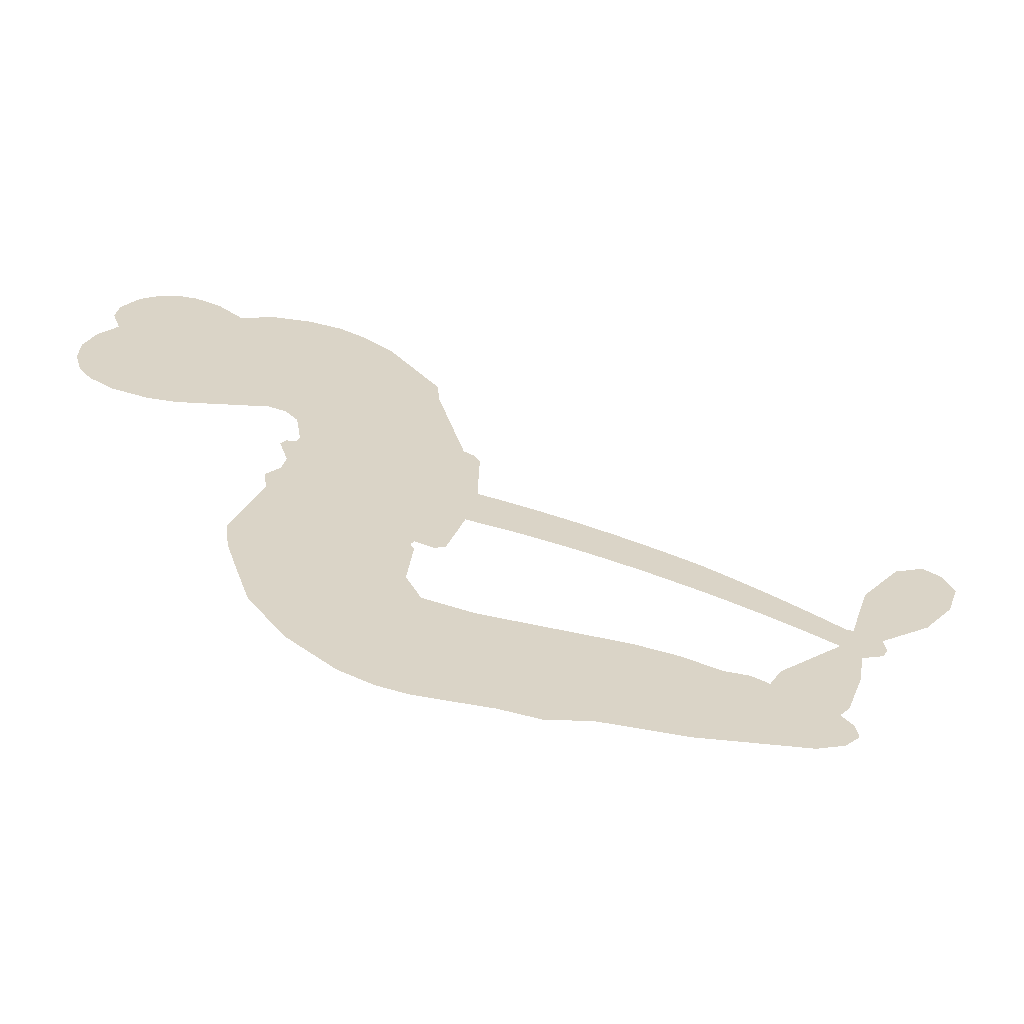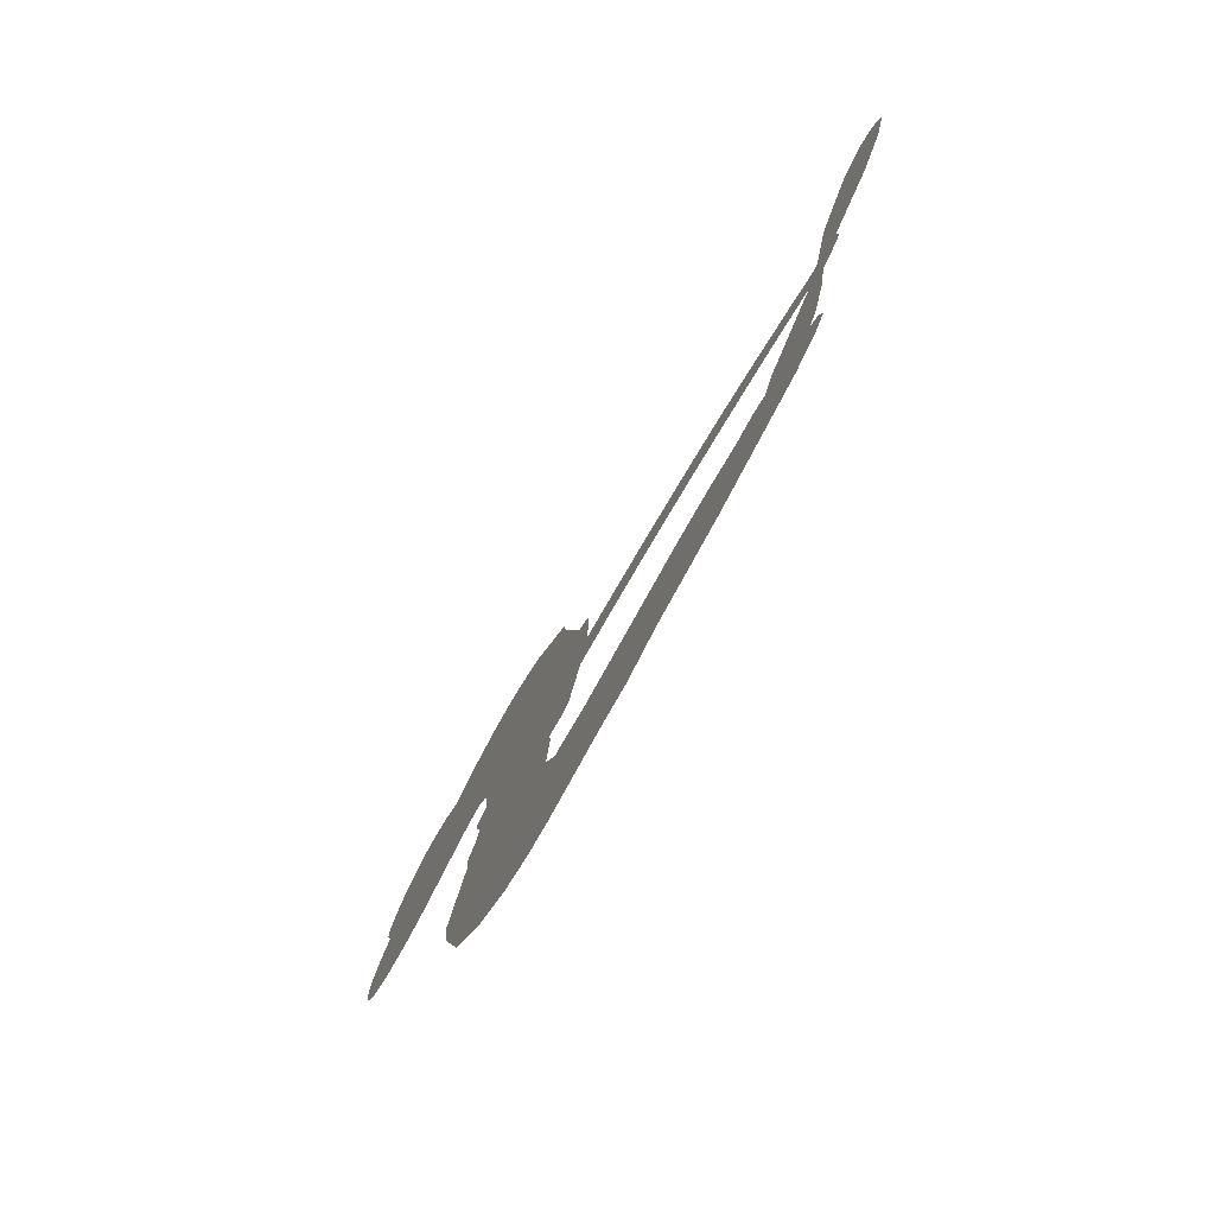
<metadata>
{"format":"obj","ext":"obj","renderer":"f3d","projection":"perspective","resolution":1024,"background":"white","views":[{"elev":-62.3,"azim":-12.1,"up":"+Y"},{"elev":-78.0,"azim":61.2,"up":"+Y"}]}
</metadata>
<code>
v -455.8 44.15 0
v -454.2 49.09 0
v -451.4 53.47 0
v -452.8 57.44 0
v -452.4 61.17 0
v -449.8 65.97 0
v -446.9 68.83 0
v -443.7 70.35 0
v -440.8 70.66 0
v -436.7 69.42 0
v -432.7 66.19 0
v -427.9 69.19 0
v -421.5 70.35 0
v -416.2 69.92 0
v -412.1 68.22 0
v -407.1 64.67 0
v -398.9 54.13 0
v -398.6 49.72 0
v -394.1 32.27 0
v -392.4 31.41 0
v -391.6 29.79 0
v -391.7 18.73 0
v -357.7 9.354 0
v -336.7 -2.007 0
v -335.8 -1.915 0
v -332.4 9.852 0
v -326.1 19.38 0
v -321.4 22.04 0
v -318.5 20.38 0
v -317 16.57 0
v -319 10.32 0
v -323.7 3.288 0
v -331.6 -3.364 0
v -331.2 -5.745 0
v -332 -7.678 0
v -335.5 -9.414 0
v -336.6 -15.55 0
v -339.4 -23.96 0
v -346.3 -33.51 0
v -349.3 -34.49 0
v -351.6 -33.44 0
v -353 -29.6 0
v -352.3 -25.5 0
v -348.4 -17.35 0
v -338.4 -7.114 0
v -393.5 9.817 0
v -396.2 0.276 0
v -397.9 -0.6144 0
v -400.8 0.2224 0
v -401.3 -0.8425 0
v -400.7 -1.996 0
v -401.6 -10.54 0
v -399.2 -15.46 0
v -391.7 -16.91 0
v -369.5 -17.35 0
v -362.7 -18.3 0
v -356.9 -20.12 0
v -352.9 -20.06 0
v -341.9 -25.04 0
v -339.2 -28.15 0
v -338.8 -30.86 0
v -341.1 -33.62 0
v -345.5 -35.77 0
v -362.4 -38.45 0
v -375.7 -38.85 0
v -382.4 -40.71 0
v -388.5 -40.08 0
v -399.8 -40.46 0
v -404.3 -39.77 0
v -409.5 -37.69 0
v -416.5 -32.12 0
v -422.3 -24.15 0
v -426.6 -10.79 0
v -427.3 -5.387 0
v -423.1 8.326 0
v -423.6 12.16 0
v -421.5 15.18 0
v -420.9 18.3 0
v -422.3 22.92 0
v -421.5 24.33 0
v -419.9 24.85 0
v -419.5 26.18 0
v -420.4 32.02 0
v -422.4 34.29 0
v -425.2 34.8 0
v -439 30.23 0
v -443.4 29.73 0
v -448.9 30.63 0
v -452.7 32.82 0
v -454.7 35.24 0
v -455.9 39.52 0
v -365.4 3.785 0
v -336.1 -3.662 0
v -417.4 24.9 0
v -403 0.68 0
v -401.1 -6.27 0
v -420.1 22.71 0
v -394.7 29.13 0
v -394.8 5.044 0
v -351.7 -1.11 0
v -333.9 -3.162 0
v -345 -3.955 0
v -341.7 -5.497 0
v -421.6 20.61 0
v -401.4 2.966 0
v -334.1 3.981 0
v -334.4 -5.992 0
v -332.8 0.4408 0
v -342.7 -30.03 0
v -348.9 -30.6 0
v -416.2 29.37 0
v -403.1 -2.432 0
v -418.8 20.21 0
v -449.4 37.51 0
v -441.7 65.28 0
v -422.9 39.48 0
v -391.7 24.26 0
v -398.4 2.367 0
v -347 4.007 0
v -341.8 1.083 0
v -406.3 4.668 0
v -400 31.69 0
v -416.8 15.94 0
v -417.4 36.66 0
v -399.1 6.947 0
v -339.1 -3.937 0
v -408.6 -0.6153 0
v -341.9 -2.198 0
v -344.9 -0.4778 0
v -418.7 10.93 0
v -354.8 -27.1 0
v -343.4 -12.23 0
v -322 17.63 0
v -327.7 -0.03814 0
v -342.8 -28.73 0
v -446 58.54 0
v -348.3 -2.479 0
v -354.8 -23.32 0
v -339.3 -11.23 0
v -361.5 -25.33 0
v -347.4 -22.54 0
v -350.9 -25.15 0
v -417.2 61.9 0
v -400.9 -32.24 0
v -451.6 41.77 0
v -442 37.02 0
v -445.8 64.84 0
v -408.9 25.05 0
v -408.2 -7.815 0
v -329.2 14.62 0
v -330 3.425 0
v -449.1 56.48 0
v -444.9 50.92 0
v -445.7 54.7 0
v -438.6 54.17 0
v -442 56.88 0
v -354 -37.1 0
v -346.6 -27.27 0
v -415.6 65.77 0
v -406.6 51.3 0
v -401.5 -36.49 0
v -441.6 33.17 0
v -432.1 32.52 0
v -445.9 34.62 0
v -413.1 26.17 0
v -404.5 -8.143 0
v -406.9 -13.91 0
v -442.2 53.24 0
v -439.4 47.12 0
v -436.3 60.5 0
v -442.6 61.1 0
v -420.4 65.55 0
v -411.8 61.91 0
v -402.3 51.64 0
v -394.2 -40.29 0
v -406.1 -33.6 0
v -414 21.37 0
v -409 33.17 0
v -438.5 57.73 0
v -433.3 55.81 0
v -403 59.4 0
v -416.6 33.04 0
v -398.1 -34.85 0
v -394.4 -28.8 0
v -412 30.25 0
v -404.8 55.34 0
v -396.4 40.99 0
v -413.3 34.65 0
v -407.8 59.07 0
v -411.8 42.95 0
v -403.9 43.98 0
v -413.7 39.01 0
v -402 47.6 0
v -408.1 38.72 0
v -418.1 43.59 0
v -397.5 45.35 0
v -417.1 40.19 0
v -400.2 42.34 0
v -403.7 39.48 0
v -399.6 38.04 0
v -402.9 35.08 0
v -395.3 36.63 0
v -404.8 30.55 0
v -398.3 34.76 0
v -420.7 37.07 0
v -406.1 1.449 0
v -409.5 2.902 0
v -411 9.367 0
v -415.3 -0.3391 0
v -320.2 14.13 0
v -324.7 13.95 0
v -327.6 10.13 0
v -445.4 42.34 0
v -445.7 38.48 0
v -400.4 21.74 0
v -449.4 49.13 0
v -429.9 40.01 0
v -402.9 -14.24 0
v -405.5 -21.06 0
v -402.3 -18.35 0
v -405.8 -17.42 0
v -412.5 -17.52 0
v -409.1 -19.55 0
v -399.7 -24.55 0
v -414.3 -24.6 0
v -402 -21.88 0
v -405 -26.76 0
v -397.2 -20.09 0
v -412.5 -21.33 0
v -424.5 -17.48 0
v -409.6 -25.23 0
v -437 64.94 0
v -439.3 62.32 0
v -424.3 67.24 0
v -428.2 64.32 0
v -424 62.76 0
v -428 58.39 0
v -409.6 66.45 0
v -412.5 65.08 0
v -406.2 -36.94 0
v -411.3 -32.74 0
v -434.5 50.13 0
v -405.1 62.04 0
v -414.5 54.05 0
v -414.4 12.18 0
v -415.4 7.413 0
v -407.9 16.55 0
v -412.4 16.16 0
v -409.9 13.15 0
v -405.7 9.958 0
v -419.5 -7.112 0
v -329.8 7.143 0
v -325.9 6.573 0
v -321.4 6.805 0
v -323 10.42 0
v -448.4 40.76 0
v -448.7 44.97 0
v -444.7 46.6 0
v -395.6 21.6 0
v -401.4 26.75 0
v -448.2 52.34 0
v -426.5 38.35 0
v -426.1 43.43 0
v -428.7 33.66 0
v -436.7 35.68 0
v -431.5 36.4 0
v -434.6 39.92 0
v -432.4 45 0
v -404.2 -30.41 0
v -400.8 -28.31 0
v -408.3 -29.36 0
v -412.6 -28.61 0
v -395 -24.16 0
v -380.6 -17.14 0
v -393.3 -20.55 0
v -390.6 -23.96 0
v -386.2 -17.03 0
v -389.9 -28.44 0
v -391.9 -32.27 0
v -382.7 -24.89 0
v -389.4 -20.13 0
v -395.5 -32.24 0
v -390 -36.11 0
v -386.8 -25.61 0
v -385.2 -21.31 0
v -385 -36.47 0
v -381.2 -21.14 0
v -383.9 -30.7 0
v -375.4 -25.64 0
v -387.8 -31.97 0
v -375.1 -17.24 0
v -378.9 -24.22 0
v -380.2 -28.39 0
v -375.7 -21.43 0
v -379.2 -34.14 0
v -370.3 -23.02 0
v -395.5 -16.18 0
v -431.9 61.7 0
v -435.5 53.29 0
v -437.8 50.83 0
v -432.1 52.6 0
v -429.8 55.32 0
v -430.6 48.74 0
v -423.4 53.63 0
v -428.4 51.81 0
v -426.2 47.92 0
v -422.2 45.71 0
v -421.3 42.44 0
v -417.7 49.31 0
v -422.6 49.71 0
v -411.9 57.57 0
v -416.1 57.89 0
v -410.2 53.63 0
v -421 58.68 0
v -419 54.42 0
v -412.8 49.42 0
v -412 5.689 0
v -415.3 3.54 0
v -425.2 1.469 0
v -419.6 5.252 0
v -424.1 4.903 0
v -421.7 2.251 0
v -422.5 -2.869 0
v -408.1 7.553 0
v -403.1 6.975 0
v -401.1 11.32 0
v -423.7 -7.663 0
v -417.1 -19.47 0
v -452.4 45.75 0
v -395.3 25.38 0
v -405.3 26.67 0
v -408.4 29.01 0
v -405.3 21.86 0
v -398.3 28.56 0
v -435.6 31.37 0
v -429.5 43.32 0
v -435.7 46.61 0
v -438.1 42.77 0
v -441.8 43.95 0
v -381.4 -37.13 0
v -375.8 -30.55 0
v -431.3 58.44 0
v -424.5 59.25 0
v -415.2 46.27 0
v -418.4 -3.119 0
v -413.9 -6.67 0
v -426.2 -1.96 0
v -397.3 10.38 0
v -394.7 14.65 0
v -404.4 14.11 0
v -399.6 16.33 0
v -398.7 24.65 0
v -409.6 20.67 0
v -438.7 38.96 0
v -375 -34.69 0
v -369 -38.64 0
v -368.4 -31.24 0
v -372.4 -38.74 0
v -370.8 -34.86 0
v -366.5 -35.13 0
v -372.1 -31.36 0
v -370.4 -27.37 0
v -362.8 -30.86 0
v -366.2 -25.28 0
v -363.8 -22.1 0
v -360.1 -21.9 0
v -366.1 -17.82 0
v -379.4 7.501 0
v -374.4 14.98 0
v -396.2 17.98 0
v -403.4 18.16 0
v -362.7 -34.66 0
v -357.5 -32.72 0
v -358.2 -37.77 0
v -350.8 -30.3 0
v -367.2 -21.19 0
v -386.4 8.868 0
v -354.4 -30.76 0
v -349.7 -36.43 0
v -352.2 -33.68 0
v -348.1 -33.01 0
v -383 17.1 0
v -391.4 15.46 0
v -387.3 18 0
v -347.1 -25.71 0
v -343.2 -24.79 0
v -342.5 -18.81 0
v -350.3 -21.43 0
v -346 -21.54 0
v -448.4 61.76 0
v -406.8 -4.116 0
v -410.8 -4.039 0
v -407.7 42.76 0
v -406.9 47 0
v -406.4 35.61 0
v -419.4 -28.15 0
v -418.3 -24.28 0
v -372.3 -19.85 0
v -420.9 -12.86 0
v -416.4 -14.66 0
v -411.8 -12.36 0
v -417.5 -10.67 0
v -408.7 -11.13 0
v -414.2 -10.01 0
v -365.7 -28.84 0
v -358.8 -28.63 0
v -357.9 -25.14 0
v -386 13.55 0
v -389.9 9.336 0
v -382.4 10.79 0
v -378.7 16.09 0
v -372.3 5.809 0
v -378.1 11.76 0
v -375.8 6.699 0
v -366 12.35 0
v -373 10.48 0
v -368.8 8.708 0
v -370.2 13.71 0
v -368.8 4.835 0
v -338 -19.76 0
v -340.6 -15.2 0
v -345.9 -14.79 0
v -410.6 46.44 0
v -425.5 -14.14 0
v -420.4 -17.01 0
v -423.4 -20.82 0
v -420 -21.21 0
v -389.3 12.76 0
v -352.3 6.779 0
v -350.9 2.93 0
v -358.5 1.503 0
v -355.1 0.246 0
v -355.5 4.306 0
v -359.6 5.589 0
v -361.8 10.91 0
v -364.7 7.909 0
v -393.8 -35.52 0
v -397.1 -38.24 0
f 112 206 391
f 186 160 174
f 75 130 76
f 203 122 201
f 105 121 206
f 45 107 93
f 51 50 112
f 123 78 77
f 89 88 114
f 125 118 99
f 1 91 145
f 162 164 87
f 25 108 106
f 43 42 110
f 80 79 97
f 126 93 24
f 58 138 142
f 179 299 180
f 128 129 102
f 105 125 325
f 52 166 167
f 143 159 172
f 240 176 70
f 142 138 131
f 176 240 161
f 223 231 219
f 59 158 109
f 95 112 50
f 117 21 98
f 113 94 97
f 97 104 113
f 104 78 113
f 349 383 22
f 166 112 391
f 105 95 49
f 74 73 327
f 51 112 96
f 82 94 111
f 107 34 101
f 52 218 53
f 323 345 322
f 203 260 122
f 90 89 114
f 167 221 218
f 145 256 257
f 91 90 114
f 298 232 170
f 98 19 334
f 282 183 437
f 77 76 130
f 4 3 152
f 152 5 4
f 56 365 366
f 45 126 103
f 115 9 8
f 8 7 147
f 45 139 36
f 106 151 252
f 147 7 6
f 381 158 375
f 114 145 91
f 246 208 245
f 136 154 156
f 10 9 115
f 19 122 334
f 205 83 124
f 17 174 18
f 84 205 116
f 165 111 94
f 182 83 111
f 162 146 164
f 239 15 159
f 206 207 127
f 129 137 102
f 236 234 235
f 350 250 326
f 172 159 14
f 180 302 342
f 126 45 93
f 322 318 320
f 239 238 15
f 211 150 212
f 5 152 390
f 136 152 154
f 25 93 101
f 31 30 210
f 107 45 36
f 124 192 197
f 161 183 144
f 119 430 137
f 120 119 129
f 296 364 376
f 359 361 355
f 287 274 285
f 363 373 406
f 276 285 281
f 50 49 95
f 53 218 220
f 275 54 297
f 49 48 118
f 126 128 103
f 274 287 294
f 58 57 138
f 78 123 113
f 407 406 131
f 118 105 49
f 375 158 142
f 68 161 69
f 61 109 62
f 421 139 132
f 109 60 59
f 166 52 96
f 423 394 160
f 60 109 61
f 348 349 351
f 85 84 116
f 141 58 142
f 162 87 86
f 43 110 385
f 134 32 151
f 386 385 135
f 110 42 41
f 110 135 385
f 102 103 128
f 57 366 407
f 40 110 41
f 40 39 110
f 421 387 420
f 119 137 129
f 141 158 59
f 37 36 139
f 105 206 95
f 47 118 48
f 94 81 97
f 95 206 112
f 430 433 432
f 432 100 430
f 413 416 369
f 82 81 94
f 177 165 94
f 98 20 19
f 98 21 20
f 97 79 104
f 63 62 109
f 108 151 106
f 117 330 259
f 210 133 211
f 93 107 101
f 83 82 111
f 259 22 117
f 348 99 46
f 47 99 118
f 24 93 25
f 132 139 45
f 35 34 107
f 126 24 128
f 101 34 33
f 118 125 105
f 130 123 77
f 115 8 147
f 128 24 120
f 108 101 33
f 27 133 28
f 108 33 134
f 255 253 254
f 185 111 165
f 28 133 29
f 133 30 29
f 129 128 120
f 110 39 135
f 159 15 14
f 145 114 256
f 193 160 394
f 101 108 25
f 389 388 385
f 36 35 107
f 168 154 153
f 81 80 97
f 372 373 363
f 151 108 134
f 214 114 164
f 145 257 329
f 163 265 335
f 179 233 171
f 390 6 5
f 147 390 171
f 113 123 177
f 177 123 248
f 209 346 392
f 397 396 225
f 261 154 152
f 27 150 211
f 253 252 151
f 152 136 390
f 3 2 216
f 168 169 300
f 261 152 3
f 168 156 154
f 261 153 154
f 234 236 172
f 179 156 155
f 147 171 115
f 64 374 372
f 375 380 381
f 141 142 158
f 142 131 375
f 172 14 13
f 143 173 239
f 308 205 197
f 196 198 187
f 283 175 67
f 161 144 176
f 264 266 163
f 214 146 213
f 85 262 264
f 262 85 116
f 114 88 164
f 87 164 88
f 177 94 113
f 332 148 331
f 112 166 96
f 166 149 403
f 346 209 345
f 223 219 221
f 169 168 153
f 155 156 168
f 265 162 86
f 162 265 146
f 179 180 170
f 11 10 232
f 136 156 171
f 171 156 179
f 12 234 13
f 172 13 234
f 173 311 189
f 189 311 313
f 16 173 189
f 200 198 199
f 288 280 284
f 183 282 144
f 270 184 224
f 70 176 241
f 245 248 123
f 148 165 177
f 188 194 192
f 188 182 185
f 179 155 299
f 179 170 233
f 299 300 242
f 301 302 180
f 188 192 124
f 17 181 186
f 83 182 124
f 438 161 68
f 437 283 279
f 288 290 286
f 220 226 228
f 332 165 148
f 188 185 178
f 17 186 174
f 189 186 181
f 174 193 18
f 185 182 111
f 202 187 200
f 182 188 124
f 16 189 243
f 311 173 312
f 189 313 186
f 194 190 192
f 18 193 196
f 194 188 178
f 190 195 197
f 160 193 174
f 198 196 193
f 122 204 201
f 393 194 199
f 160 313 316
f 304 314 343
f 190 197 192
f 198 193 191
f 197 195 308
f 199 191 393
f 198 191 199
f 395 194 178
f 198 200 187
f 201 200 199
f 204 19 202
f 395 199 194
f 201 395 203
f 332 178 185
f 204 202 200
f 260 331 333
f 201 204 200
f 19 204 122
f 83 205 84
f 197 205 124
f 207 206 121
f 206 127 391
f 324 317 207
f 130 320 246
f 250 350 249
f 123 130 245
f 127 207 209
f 207 121 324
f 30 133 210
f 133 27 211
f 150 26 212
f 210 211 255
f 252 212 26
f 253 255 212
f 146 354 339
f 258 153 216
f 146 214 164
f 256 214 213
f 353 247 333
f 348 46 349
f 2 1 329
f 216 257 258
f 307 263 308
f 354 267 338
f 52 167 218
f 221 220 218
f 221 167 223
f 269 270 227
f 219 226 220
f 53 220 228
f 167 222 223
f 219 220 221
f 402 400 404
f 328 225 229
f 222 229 223
f 269 227 271
f 226 227 224
f 224 273 228
f 397 72 396
f 71 70 241
f 227 226 219
f 226 224 228
f 223 229 231
f 144 269 176
f 273 224 184
f 297 53 228
f 399 251 327
f 231 229 225
f 400 402 399
f 426 427 425
f 71 241 272
f 219 231 227
f 10 115 232
f 233 115 171
f 170 232 233
f 115 233 232
f 11 235 12
f 234 12 235
f 11 232 298
f 236 143 172
f 235 11 298
f 235 237 343
f 299 301 180
f 237 302 304
f 143 239 159
f 173 16 238
f 173 238 239
f 70 69 240
f 161 240 69
f 176 269 271
f 271 231 272
f 338 268 337
f 262 263 217
f 314 312 143
f 189 181 243
f 316 313 244
f 246 245 130
f 249 248 245
f 319 322 321
f 318 207 317
f 250 249 208
f 215 260 333
f 249 245 208
f 248 247 353
f 250 208 324
f 247 248 249
f 325 250 324
f 325 326 250
f 230 399 424
f 400 222 401
f 106 252 26
f 253 151 32
f 255 254 31
f 212 252 253
f 210 255 31
f 253 32 254
f 212 255 211
f 214 256 114
f 257 256 213
f 257 213 258
f 216 2 329
f 339 258 213
f 169 153 258
f 330 117 98
f 326 351 350
f 331 260 203
f 259 330 352
f 3 216 261
f 153 261 216
f 263 262 116
f 266 264 262
f 310 304 305
f 301 242 303
f 265 266 267
f 266 262 217
f 267 266 217
f 265 163 266
f 268 267 217
f 268 338 267
f 263 336 217
f 268 303 337
f 270 269 144
f 227 231 271
f 270 144 282
f 227 270 224
f 272 231 225
f 176 271 241
f 272 225 396
f 241 271 272
f 184 278 276
f 228 273 275
f 276 284 285
f 285 274 277
f 273 276 275
f 284 276 278
f 184 276 273
f 54 275 281
f 175 283 437
f 276 281 275
f 279 184 282
f 278 184 279
f 437 279 282
f 290 288 284
f 376 398 296
f 277 54 281
f 282 184 270
f 438 183 161
f 66 286 67
f 67 286 283
f 279 290 278
f 284 280 285
f 285 280 287
f 277 281 285
f 340 65 295
f 278 290 284
f 292 287 280
f 294 287 292
f 340 286 66
f 341 293 295
f 292 280 293
f 358 359 355
f 279 283 290
f 286 290 283
f 293 280 288
f 291 294 398
f 294 292 289
f 295 293 288
f 289 292 293
f 294 289 296
f 294 291 274
f 340 288 286
f 293 341 289
f 361 362 341
f 365 376 364
f 342 170 180
f 275 297 228
f 237 235 298
f 300 299 155
f 301 299 242
f 168 300 155
f 337 300 169
f 242 337 303
f 342 302 237
f 305 301 303
f 311 312 244
f 336 303 268
f 307 310 306
f 301 305 302
f 305 303 306
f 303 336 306
f 304 302 305
f 307 306 263
f 305 306 310
f 308 263 116
f 307 195 309
f 308 116 205
f 195 307 308
f 309 344 316
f 309 244 315
f 307 309 310
f 315 310 309
f 312 173 143
f 313 311 244
f 314 143 236
f 315 312 314
f 244 309 316
f 186 313 160
f 343 314 236
f 315 314 304
f 315 304 310
f 244 312 315
f 344 309 195
f 393 394 423
f 208 246 317
f 318 317 246
f 75 320 130
f 207 318 209
f 323 251 345
f 320 318 246
f 320 321 322
f 322 319 323
f 320 75 321
f 318 322 209
f 347 74 323
f 327 323 74
f 317 324 208
f 325 324 121
f 105 325 121
f 326 325 125
f 348 326 125
f 350 247 249
f 230 425 399
f 323 327 251
f 427 397 328
f 73 399 327
f 145 329 1
f 216 329 257
f 334 330 98
f 215 352 260
f 332 331 203
f 331 148 333
f 178 332 203
f 332 185 165
f 353 333 148
f 371 247 350
f 122 260 334
f 334 260 352
f 336 263 306
f 265 86 335
f 268 217 336
f 300 337 242
f 337 169 338
f 169 258 339
f 265 354 146
f 146 339 213
f 169 339 338
f 65 340 66
f 288 340 295
f 65 355 295
f 341 295 355
f 237 298 342
f 170 342 298
f 235 343 236
f 304 343 237
f 195 190 344
f 423 344 190
f 346 345 251
f 322 345 209
f 399 425 400
f 391 392 149
f 99 348 125
f 323 319 347
f 413 410 368
f 259 370 22
f 215 351 370
f 326 348 351
f 371 333 247
f 370 351 349
f 371 215 333
f 259 352 215
f 334 352 330
f 148 177 353
f 248 353 177
f 267 354 265
f 339 354 338
f 360 363 357
f 289 341 362
f 357 359 360
f 358 356 359
f 364 140 365
f 360 359 356
f 355 65 358
f 361 359 357
f 356 64 360
f 364 405 140
f 361 357 362
f 355 361 341
f 357 363 405
f 289 362 296
f 360 64 372
f 374 157 373
f 296 362 364
f 362 357 405
f 366 365 140
f 398 376 55
f 366 140 407
f 56 366 57
f 417 415 418
f 365 56 367
f 428 384 383
f 22 370 349
f 215 370 259
f 350 351 371
f 215 371 351
f 373 157 380
f 363 360 372
f 378 375 131
f 373 378 406
f 372 374 373
f 381 380 379
f 365 367 376
f 55 376 367
f 377 410 408
f 46 383 349
f 406 378 131
f 373 380 378
f 63 381 379
f 380 375 378
f 157 379 380
f 63 109 381
f 158 381 109
f 408 382 384
f 22 383 384
f 386 135 38
f 377 408 428
f 428 46 409
f 385 386 389
f 387 386 38
f 389 44 388
f 421 420 37
f 422 44 387
f 386 387 389
f 43 385 388
f 44 389 387
f 171 390 136
f 6 390 147
f 392 391 127
f 166 391 149
f 209 392 127
f 149 392 346
f 394 393 191
f 190 194 393
f 193 394 191
f 423 160 316
f 203 395 178
f 199 395 201
f 272 396 71
f 222 328 229
f 328 397 225
f 291 398 55
f 294 296 398
f 400 328 222
f 401 222 167
f 399 402 251
f 167 403 401
f 404 149 346
f 404 400 401
f 346 251 402
f 166 403 167
f 404 403 149
f 404 401 403
f 346 402 404
f 140 405 363
f 362 405 364
f 407 131 138
f 363 406 140
f 407 138 57
f 140 406 407
f 410 377 368
f 413 411 410
f 428 408 384
f 382 408 410
f 413 414 416
f 382 410 411
f 369 411 413
f 416 414 412
f 436 434 435
f 413 368 414
f 417 416 412
f 92 436 419
f 418 369 416
f 417 419 436
f 139 421 37
f 417 418 416
f 417 412 419
f 387 38 420
f 422 421 132
f 344 423 316
f 421 422 387
f 393 423 190
f 72 397 427
f 399 73 424
f 400 425 328
f 425 427 328
f 425 230 426
f 72 427 426
f 46 428 383
f 377 428 409
f 119 429 430
f 137 430 100
f 432 433 431
f 429 23 433
f 434 431 433
f 433 430 429
f 434 433 23
f 415 417 436
f 92 431 434
f 434 436 92
f 434 23 435
f 415 436 435
f 437 183 438
f 68 175 438
f 437 438 175

</code>
